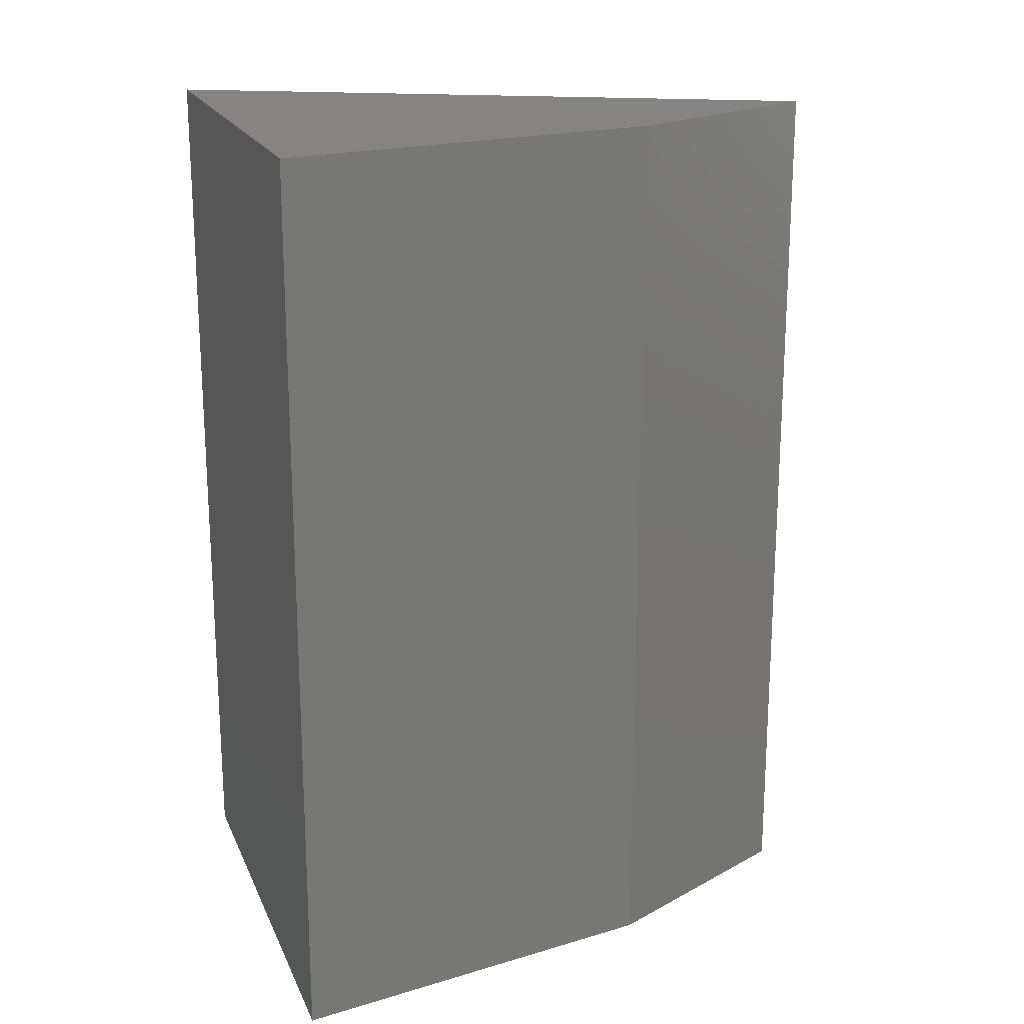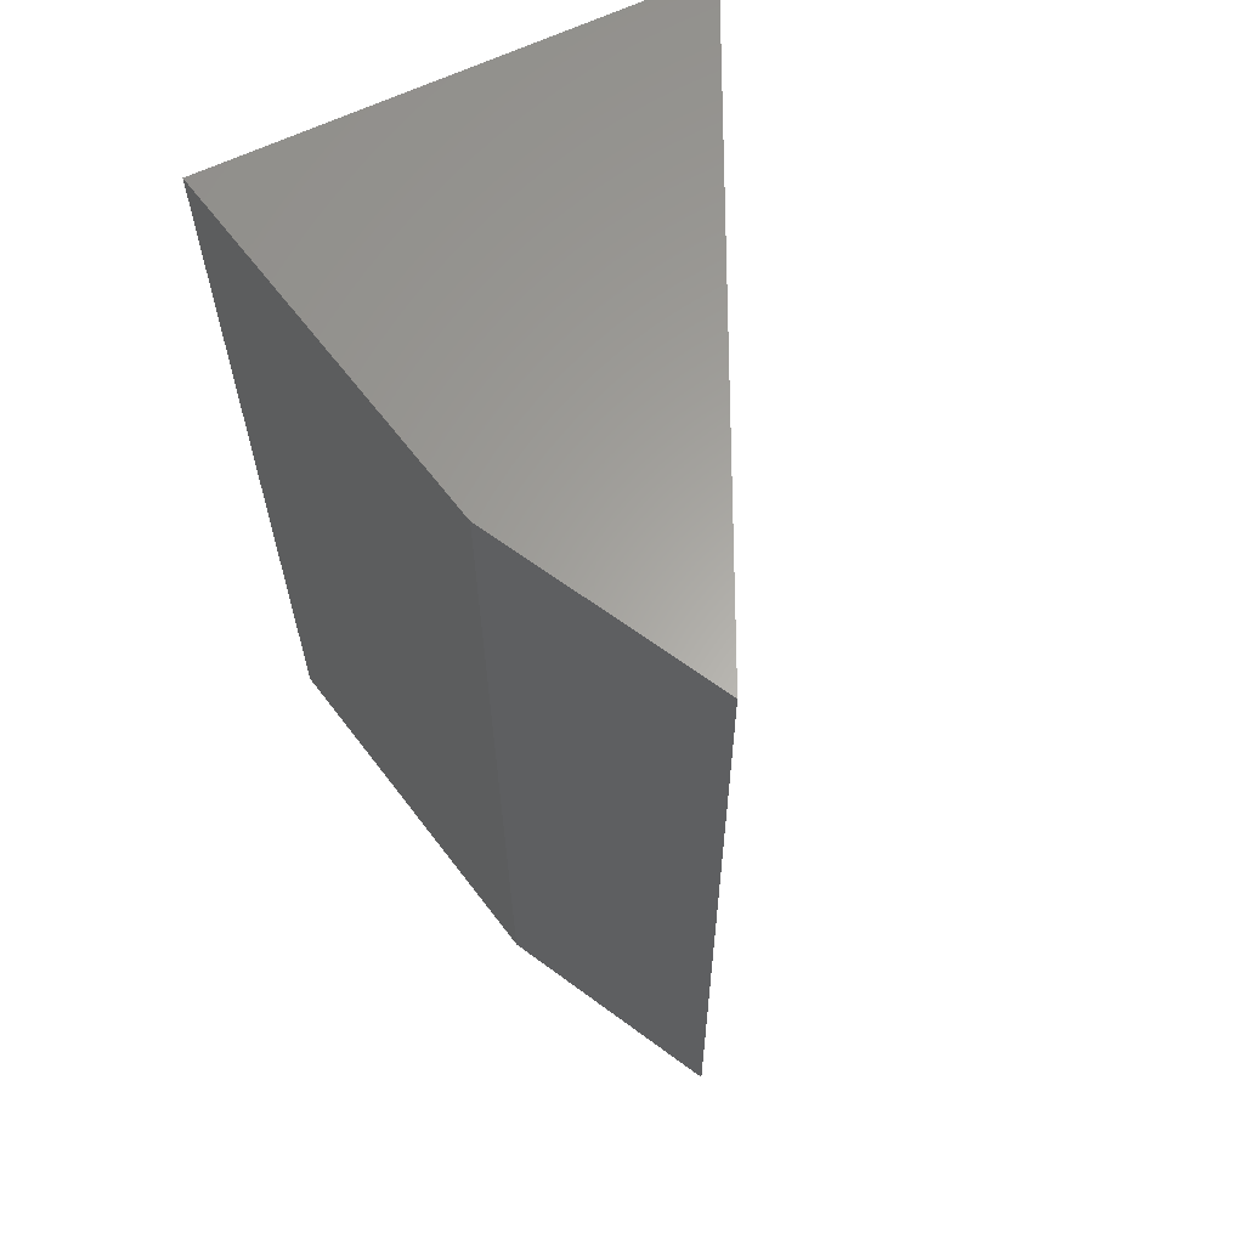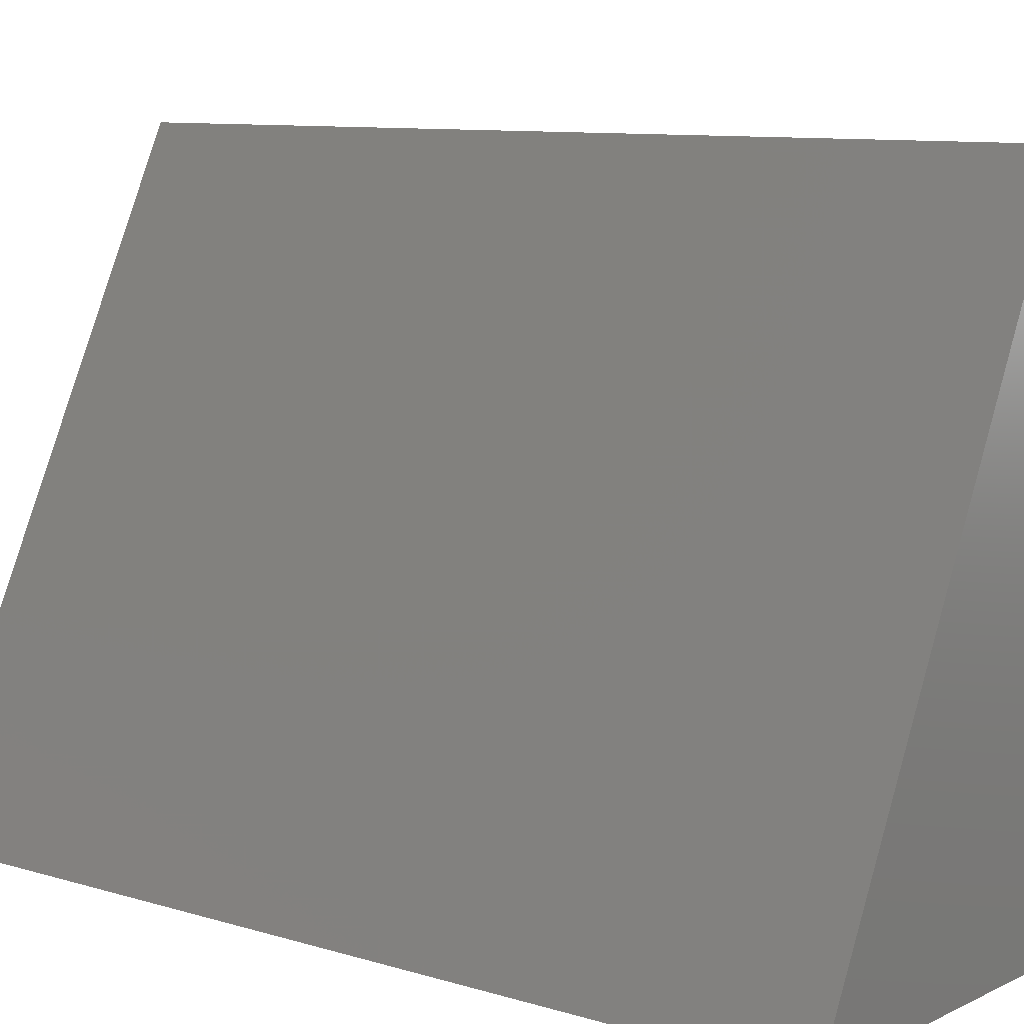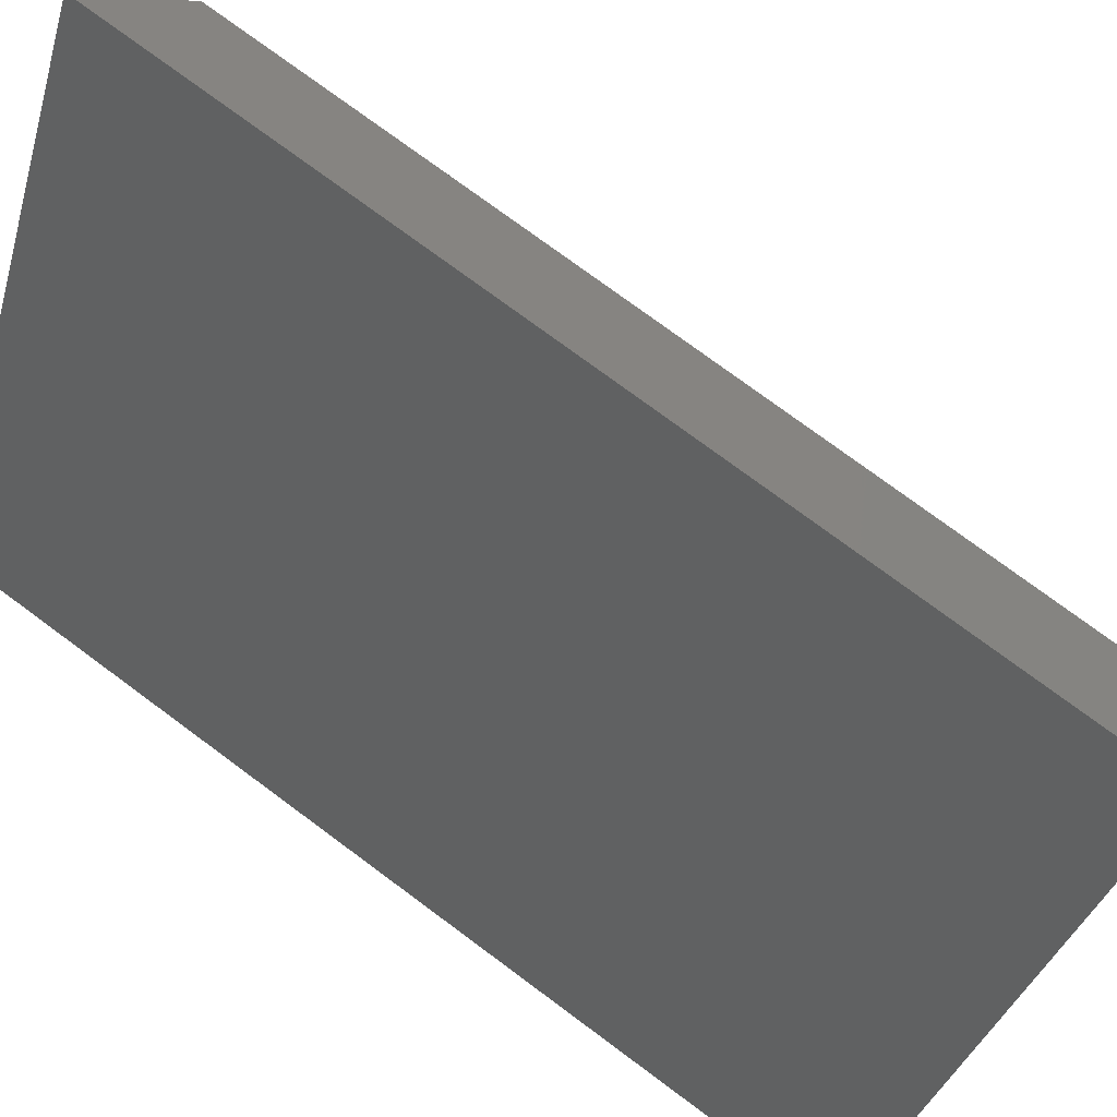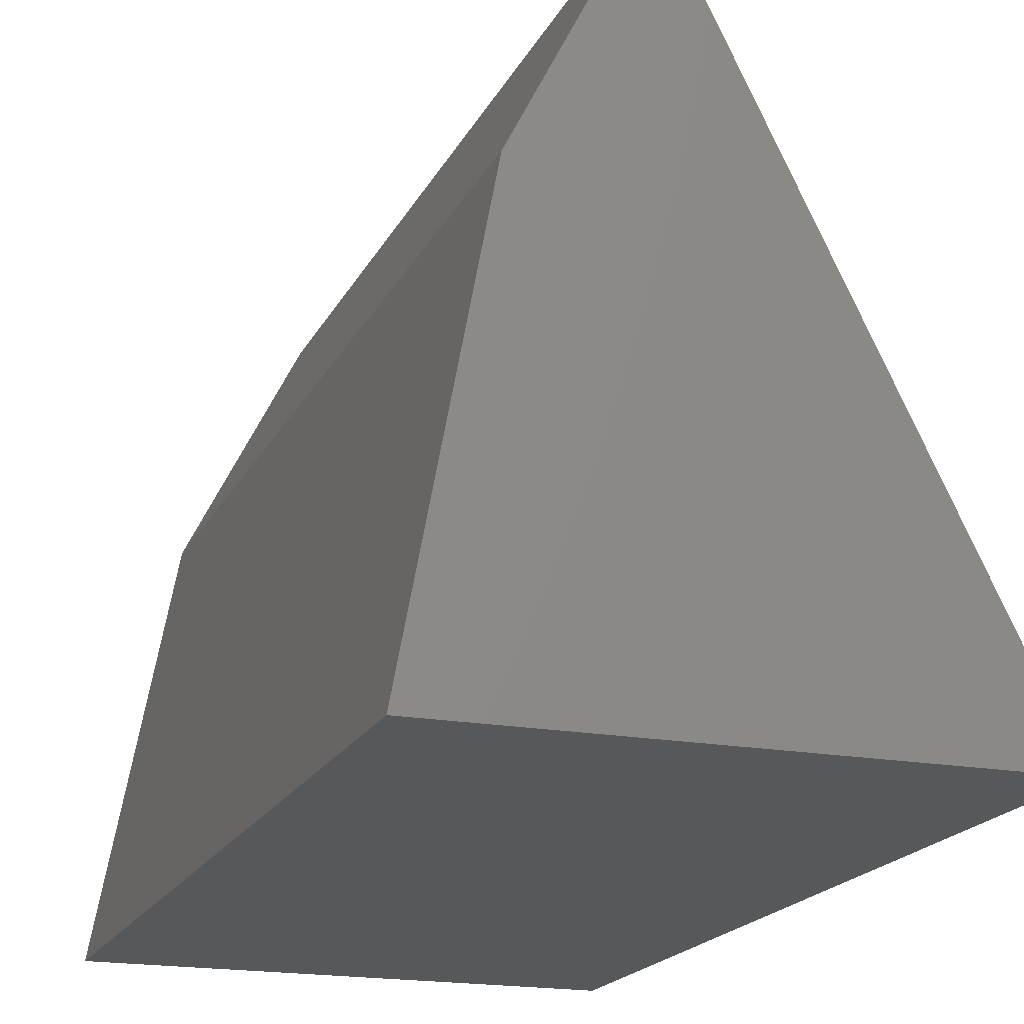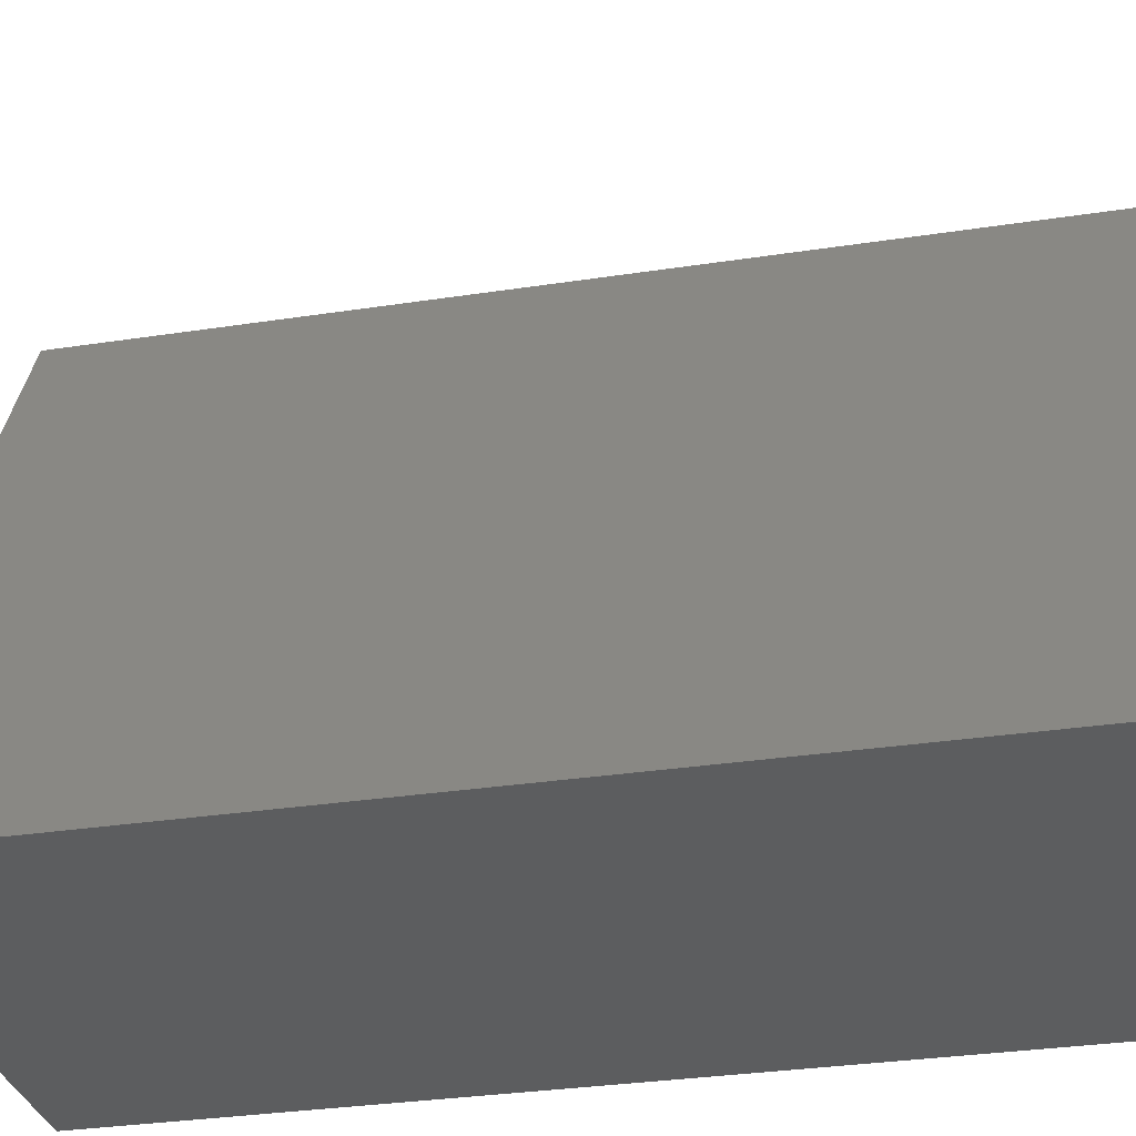
<metadata>
{"format":"stl","ext":"stl","renderer":"f3d","projection":"perspective","resolution":1024,"background":"white","views":[{"elev":19.4,"azim":-108.5,"up":"+Y"},{"elev":62.6,"azim":-26.4,"up":"+Y"},{"elev":9.3,"azim":128.8,"up":"+Z"},{"elev":76.5,"azim":126.5,"up":"+Z"},{"elev":-18.8,"azim":-19.5,"up":"+Z"},{"elev":-31.5,"azim":102.3,"up":"+Z"}]}
</metadata>
<code>
# stl→obj: 8 verts, 12 faces
v -0.08793 -0.75 0.07076
v -0.1484 -0.75 -0.25
v 0.002632 -0.75 0.25
v 0.25 -0.75 -0.25
v -0.08793 2.68e-17 0.07076
v -0.1484 5.638e-18 -0.25
v 0.002632 4.178e-17 0.25
v 0.25 2.776e-17 -0.25
f 1 2 3
f 3 2 4
f 1 5 2
f 2 5 6
f 5 7 6
f 6 7 8
f 7 5 3
f 3 5 1
f 6 8 2
f 2 8 4
f 8 7 4
f 4 7 3

</code>
